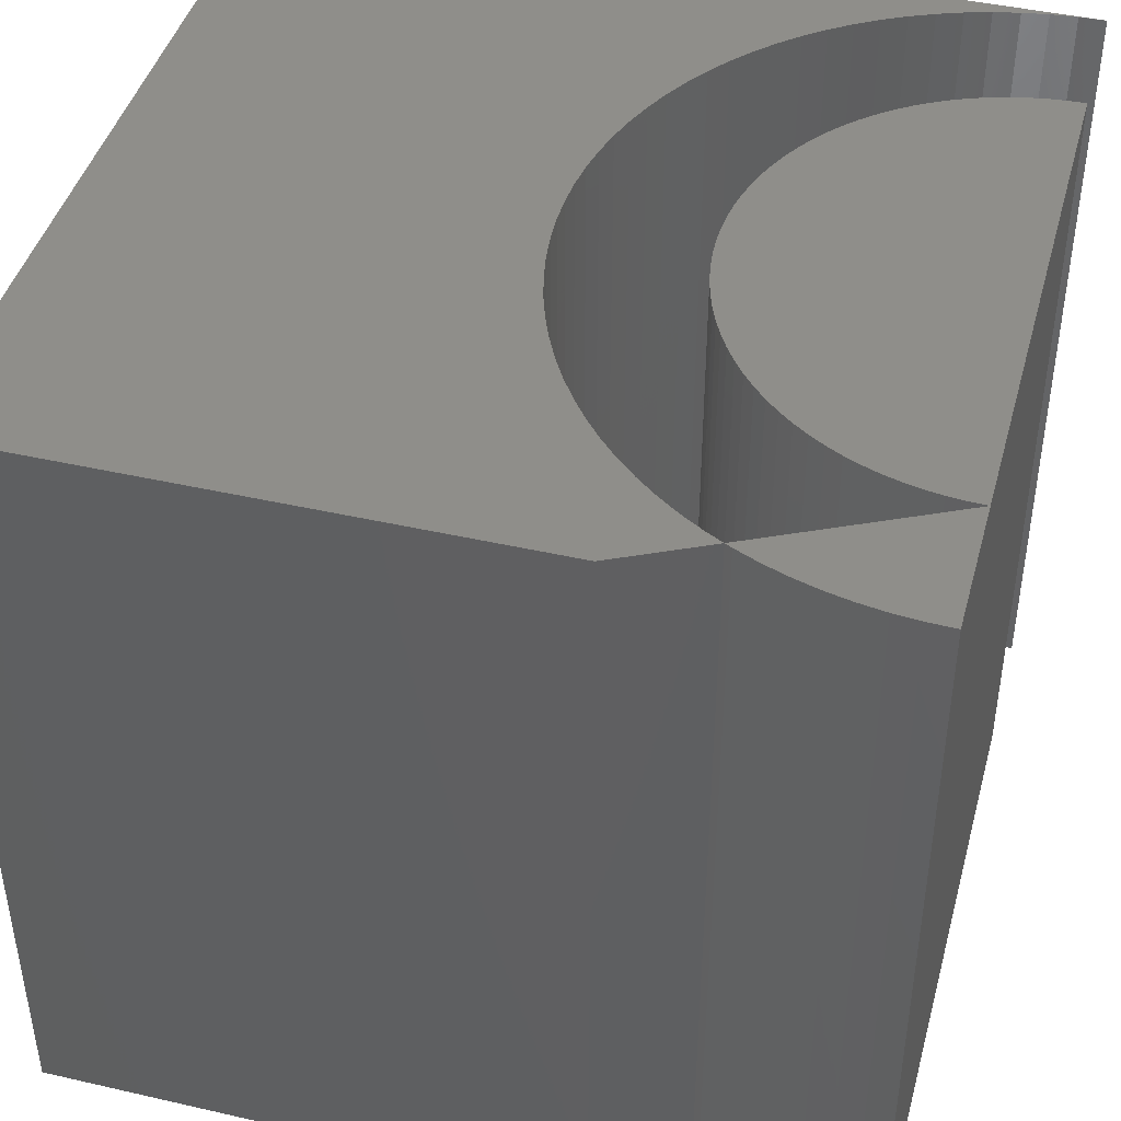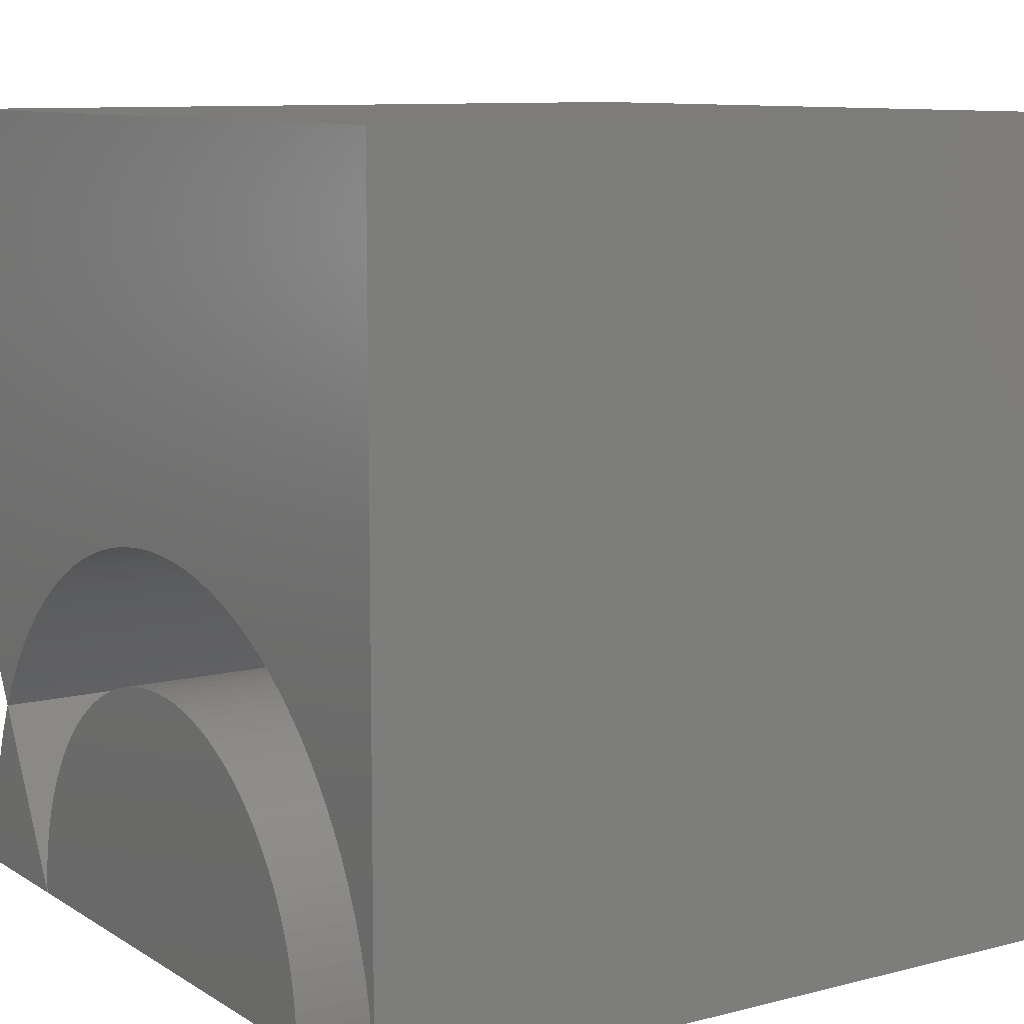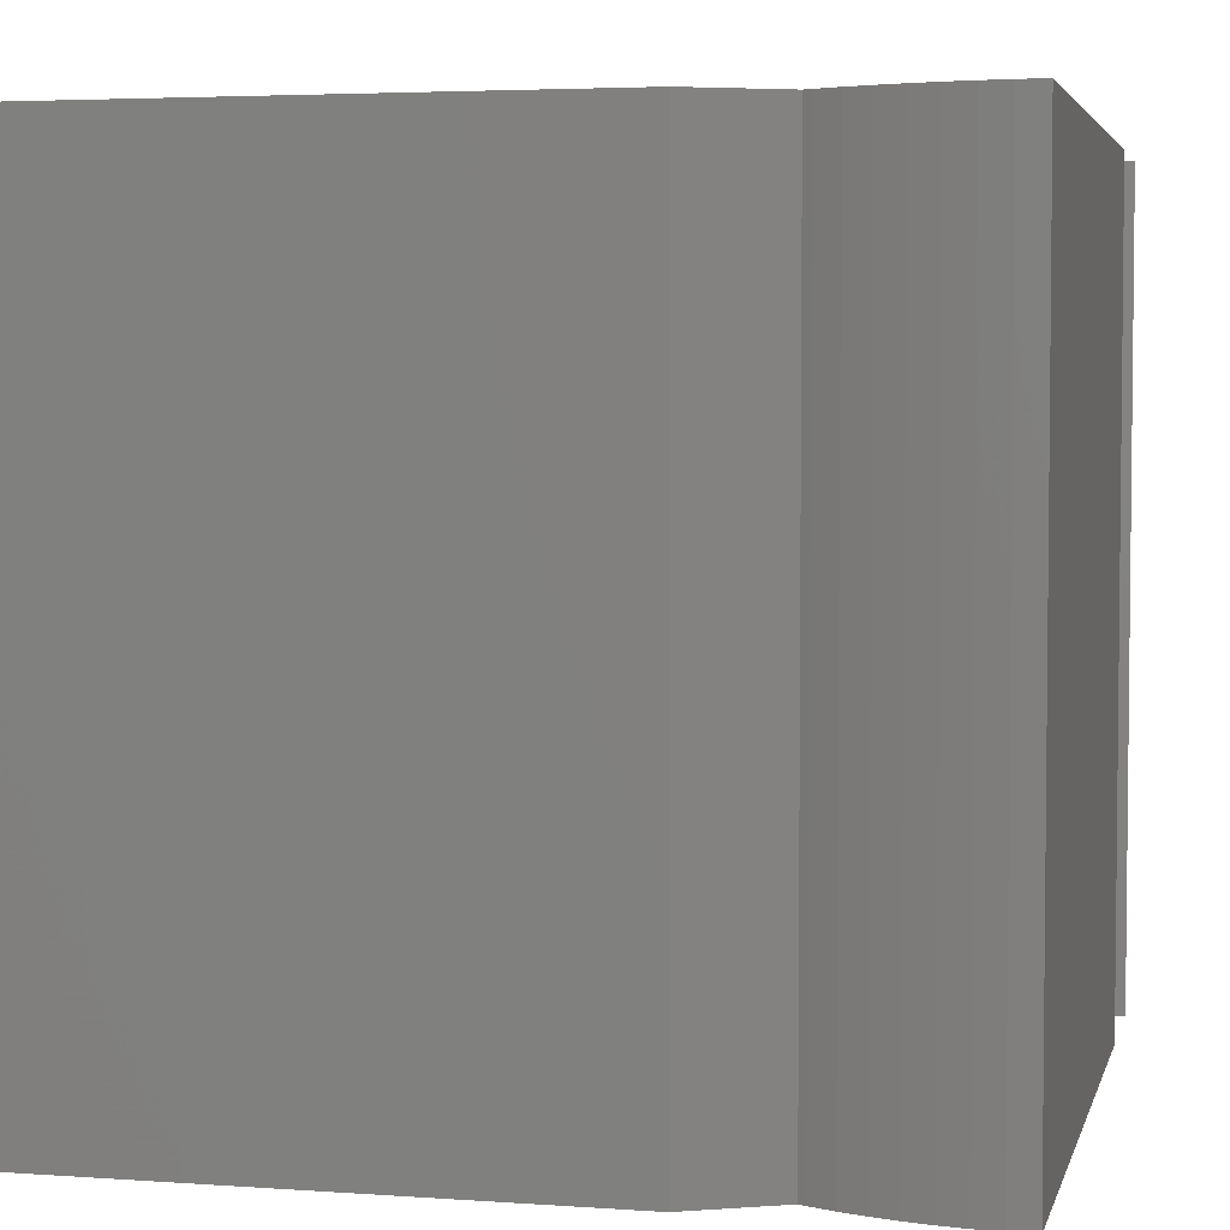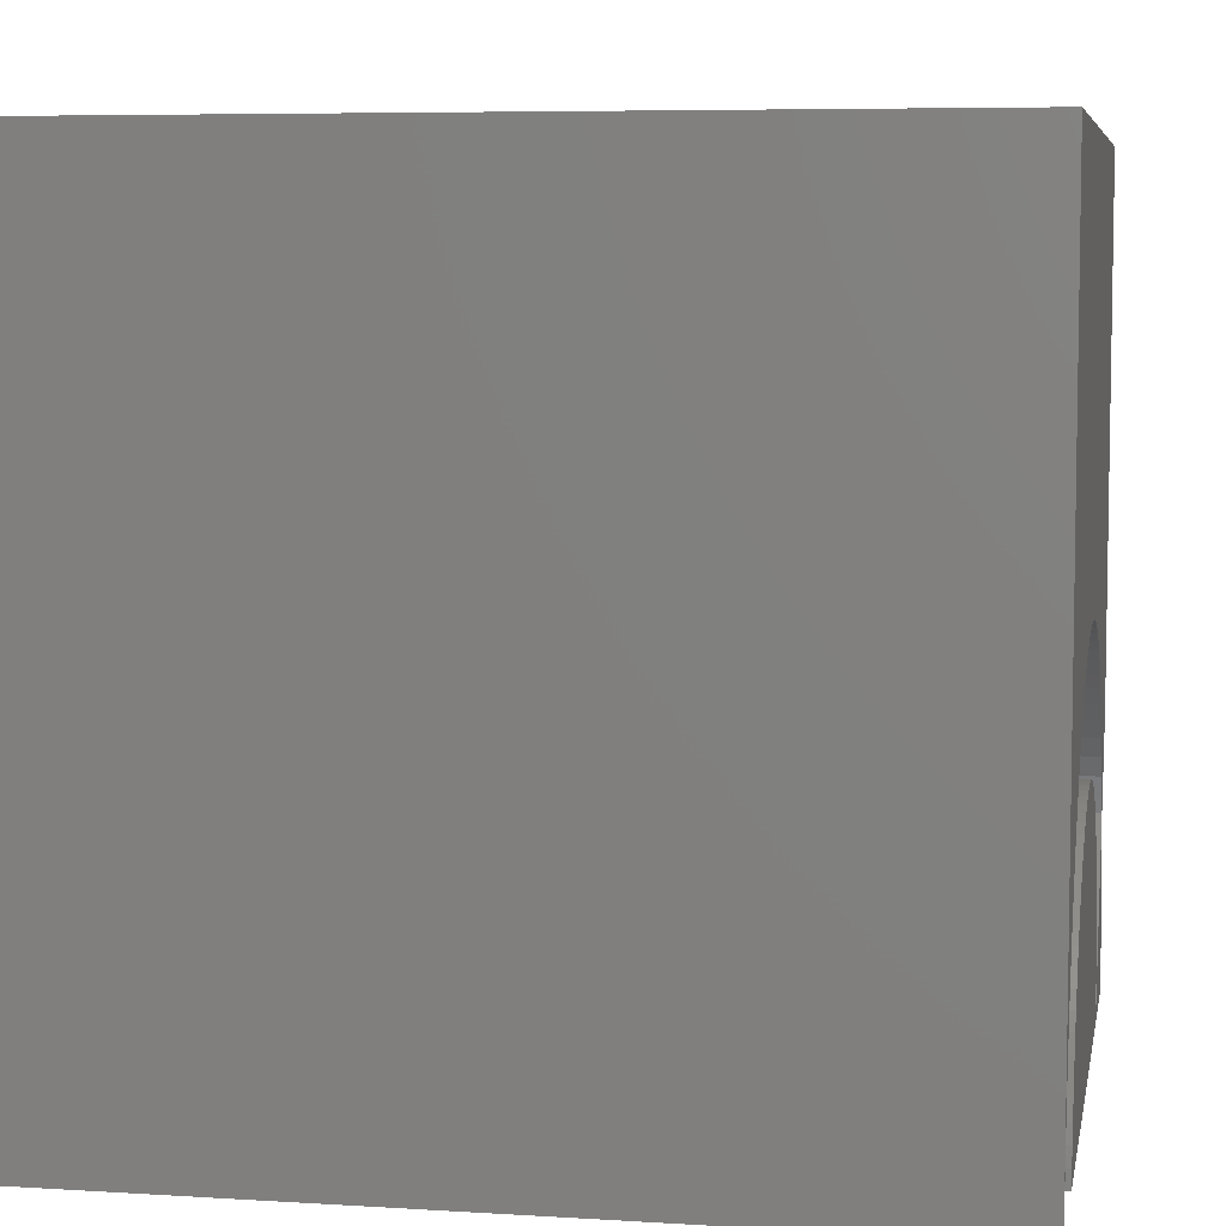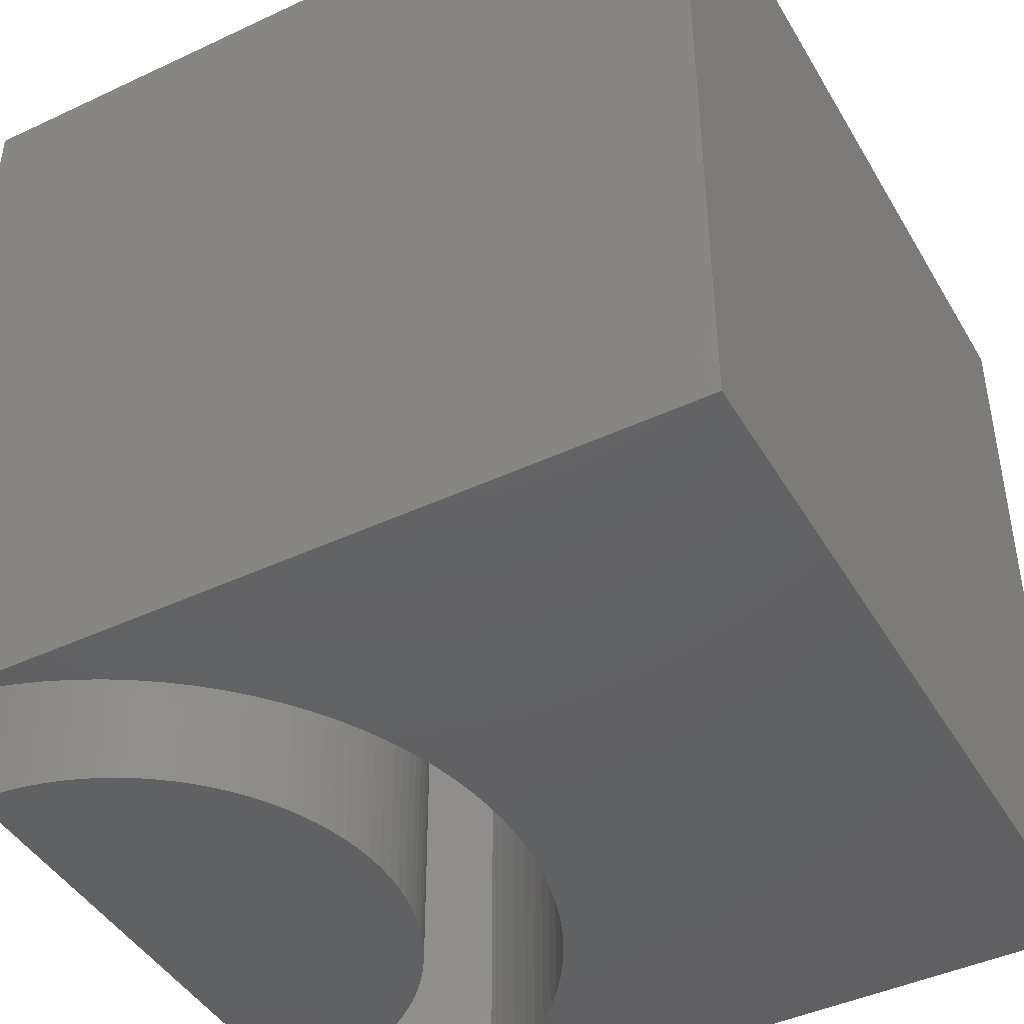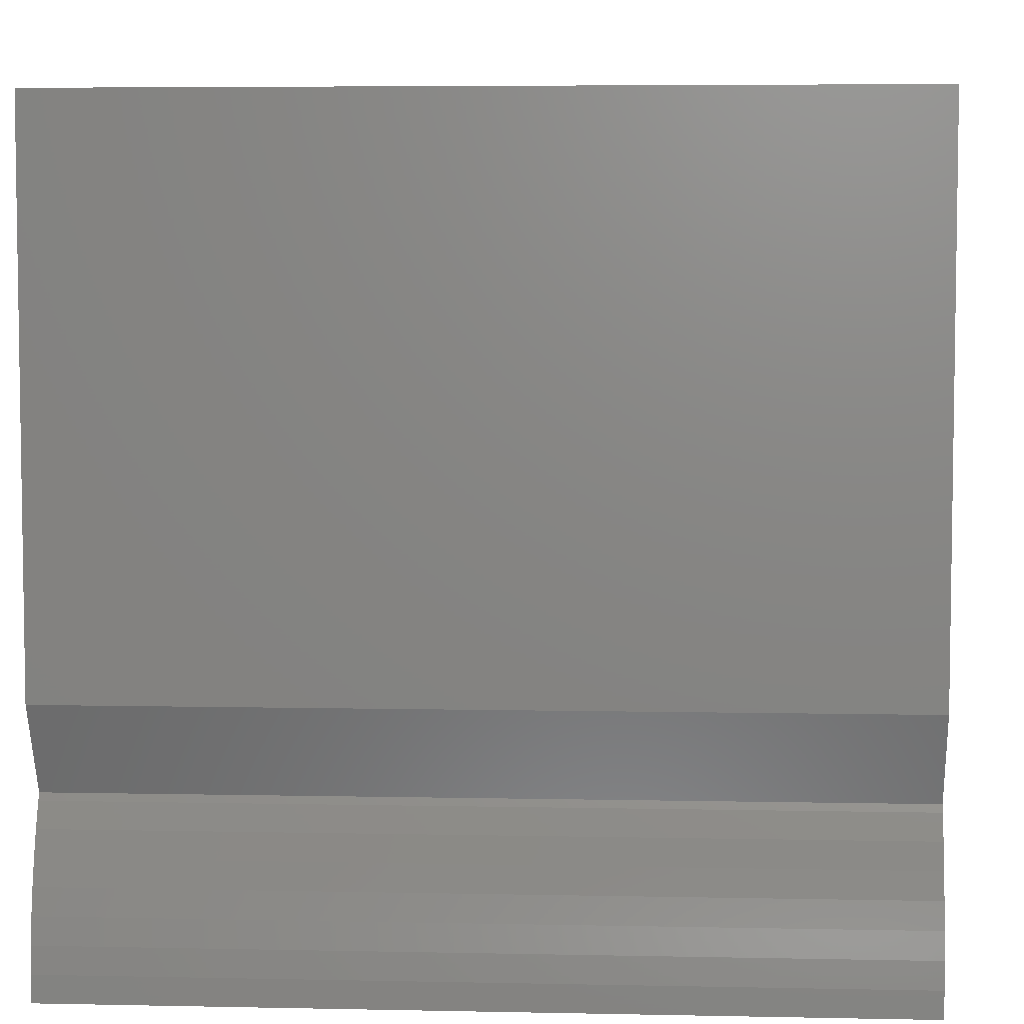
<metadata>
{"format":"stl","ext":"stl","renderer":"f3d","projection":"perspective","resolution":1024,"background":"white","views":[{"elev":43.6,"azim":-74.9,"up":"+Z"},{"elev":9.7,"azim":56.6,"up":"+Y"},{"elev":4.0,"azim":-76.8,"up":"+Z"},{"elev":6.4,"azim":100.5,"up":"+Y"},{"elev":-44.2,"azim":118.7,"up":"+Z"},{"elev":5.5,"azim":-86.3,"up":"+Y"}]}
</metadata>
<code>
# stl→obj: 208 verts, 410 faces
v 5 5 -5
v 3.592 -1.522 -5
v 3.361 -1.299 -5
v 3.306 -4.574 -5
v 3.326 -4.786 -5
v 3.333 -5 -5
v 2.904 -3.364 -5
v 3.003 -3.554 -5
v 3.224 -4.154 -5
v 2.078 -2.394 -5
v 1.728 -2.15 -5
v 1.907 -2.266 -5
v 3.09 -3.749 -5
v 3.164 -3.95 -5
v 2.538 -2.839 -5
v 2.394 -2.681 -5
v 2.794 -3.182 -5
v 2.671 -3.006 -5
v 2.241 -2.532 -5
v 0.3201 -1.682 -5
v -3.224 -4.154 -5
v -0.3201 -1.682 -5
v 1.151 -1.872 -5
v 1.349 -1.952 -5
v 1.542 -2.045 -5
v 0.9484 -1.804 -5
v 0.7417 -1.75 -5
v 0.532 -1.709 -5
v -1.728 -2.15 -5
v -2.904 -3.364 -5
v -0.1068 -1.668 -5
v 0.1068 -1.668 -5
v -1.151 -1.872 -5
v -0.9484 -1.804 -5
v -0.7417 -1.75 -5
v -0.532 -1.709 -5
v -1.349 -1.952 -5
v -1.542 -2.045 -5
v -2.394 -2.681 -5
v -2.078 -2.394 -5
v -2.538 -2.839 -5
v -1.907 -2.266 -5
v -2.241 -2.532 -5
v -2.794 -3.182 -5
v -2.671 -3.006 -5
v -3.272 -4.363 -5
v -3.164 -3.95 -5
v -3.003 -3.554 -5
v -3.09 -3.749 -5
v 3.272 -4.363 -5
v -3.306 -4.574 -5
v -3.333 -5 -5
v -3.326 -4.786 -5
v -4.357 -2.546 -5
v -5 -1.667 -5
v -4.19 -2.272 -5
v -4.007 -2.009 -5
v -3.807 -1.759 -5
v -3.592 -1.522 -5
v -3.362 -1.299 -5
v -3.117 -1.091 -5
v -5 5 -5
v -2.861 -0.8991 -5
v -2.592 -0.7243 -5
v -2.313 -0.567 -5
v -2.024 -0.4279 -5
v -1.727 -0.3077 -5
v -1.423 -0.2067 -5
v -1.113 -0.1254 -5
v -0.798 -0.0641 -5
v -0.4801 -0.02312 -5
v -0.1603 -0.002579 -5
v 0.1602 -0.002579 -5
v 0.4801 -0.02312 -5
v 0.798 -0.0641 -5
v 1.113 -0.1254 -5
v 1.423 -0.2067 -5
v 1.727 -0.3077 -5
v 2.024 -0.4279 -5
v 2.313 -0.567 -5
v 2.592 -0.7243 -5
v 2.861 -0.8991 -5
v 3.117 -1.091 -5
v 3.807 -1.759 -5
v 4.007 -2.009 -5
v 4.19 -2.272 -5
v 4.357 -2.546 -5
v 4.505 -2.831 -5
v 4.635 -3.124 -5
v 4.745 -3.424 -5
v 4.836 -3.732 -5
v 4.908 -4.044 -5
v 4.959 -4.361 -5
v 4.99 -4.68 -5
v 5 -5 -5
v -4.461 -2.746 -5
v -4.505 -2.831 -5
v -4.635 -3.124 -5
v -4.745 -3.424 -5
v -4.836 -3.732 -5
v -4.908 -4.044 -5
v -4.959 -4.361 -5
v -4.99 -4.68 -5
v -5 -5 -5
v 3.361 -1.299 5
v 3.592 -1.522 5
v 5 5 5
v 3.333 -5 5
v 3.326 -4.786 5
v 3.306 -4.574 5
v 3.224 -4.154 5
v 3.003 -3.554 5
v 2.904 -3.364 5
v 1.907 -2.266 5
v 1.728 -2.15 5
v 2.078 -2.394 5
v 3.164 -3.95 5
v 3.09 -3.749 5
v 2.394 -2.681 5
v 2.538 -2.839 5
v 2.794 -3.182 5
v 2.671 -3.006 5
v 2.241 -2.532 5
v 0.3201 -1.682 5
v -0.3201 -1.682 5
v -3.224 -4.154 5
v 1.349 -1.952 5
v 1.151 -1.872 5
v 1.542 -2.045 5
v 0.9484 -1.804 5
v 0.7417 -1.75 5
v 0.532 -1.709 5
v -2.904 -3.364 5
v -1.728 -2.15 5
v 0.1068 -1.668 5
v -0.1068 -1.668 5
v -0.9484 -1.804 5
v -1.151 -1.872 5
v -0.532 -1.709 5
v -0.7417 -1.75 5
v -1.349 -1.952 5
v -1.542 -2.045 5
v -2.538 -2.839 5
v -2.078 -2.394 5
v -2.394 -2.681 5
v -1.907 -2.266 5
v -2.241 -2.532 5
v -2.794 -3.182 5
v -2.671 -3.006 5
v -3.272 -4.363 5
v -3.003 -3.554 5
v -3.164 -3.95 5
v -3.09 -3.749 5
v 3.272 -4.363 5
v -3.306 -4.574 5
v -3.333 -5 5
v -3.326 -4.786 5
v -4.19 -2.272 5
v -5 -1.667 5
v -4.357 -2.546 5
v -4.007 -2.009 5
v -3.807 -1.759 5
v -3.592 -1.522 5
v -3.362 -1.299 5
v -3.117 -1.091 5
v -5 5 5
v -2.592 -0.7243 5
v -2.861 -0.8991 5
v -2.313 -0.567 5
v -2.024 -0.4279 5
v -1.727 -0.3077 5
v -1.423 -0.2067 5
v -1.113 -0.1254 5
v -0.798 -0.0641 5
v -0.4801 -0.02312 5
v -0.1603 -0.002579 5
v 0.1602 -0.002579 5
v 0.4801 -0.02312 5
v 0.798 -0.0641 5
v 1.113 -0.1254 5
v 1.423 -0.2067 5
v 1.727 -0.3077 5
v 2.024 -0.4279 5
v 2.313 -0.567 5
v 2.592 -0.7243 5
v 2.861 -0.8991 5
v 3.117 -1.091 5
v 3.807 -1.759 5
v 4.007 -2.009 5
v 4.19 -2.272 5
v 4.357 -2.546 5
v 4.505 -2.831 5
v 4.635 -3.124 5
v 4.745 -3.424 5
v 4.836 -3.732 5
v 4.908 -4.044 5
v 4.959 -4.361 5
v 4.99 -4.68 5
v 5 -5 5
v -4.461 -2.746 5
v -4.505 -2.831 5
v -4.635 -3.124 5
v -4.745 -3.424 5
v -4.836 -3.732 5
v -4.908 -4.044 5
v -4.959 -4.361 5
v -4.99 -4.68 5
v -5 -5 5
f 1 2 3
f 4 5 6
f 7 8 9
f 10 11 12
f 8 13 14
f 9 8 14
f 15 10 16
f 15 17 7
f 15 18 17
f 15 11 10
f 15 7 11
f 7 9 11
f 16 10 19
f 11 9 20
f 20 21 22
f 23 24 11
f 11 24 25
f 26 23 20
f 27 26 20
f 20 23 11
f 20 28 27
f 20 9 21
f 29 21 30
f 22 31 32
f 20 22 32
f 33 34 22
f 22 35 36
f 22 34 35
f 37 33 29
f 38 37 29
f 29 33 22
f 29 22 21
f 39 40 41
f 29 40 42
f 41 40 29
f 40 39 43
f 44 41 30
f 44 45 41
f 30 41 29
f 21 9 46
f 47 48 21
f 21 48 30
f 48 47 49
f 46 9 50
f 51 46 50
f 4 51 50
f 4 52 51
f 51 52 53
f 4 6 52
f 54 55 56
f 56 55 57
f 57 55 58
f 58 55 59
f 59 55 60
f 60 55 61
f 61 55 62
f 63 62 64
f 64 62 65
f 65 62 66
f 66 62 67
f 67 62 68
f 68 62 69
f 69 62 70
f 70 62 71
f 71 62 72
f 72 62 73
f 73 62 1
f 74 73 1
f 75 74 1
f 76 75 1
f 77 76 1
f 78 77 1
f 79 78 1
f 80 79 1
f 81 80 1
f 82 81 1
f 83 82 1
f 84 2 1
f 85 84 1
f 86 85 1
f 87 86 1
f 88 87 1
f 89 88 1
f 90 89 1
f 91 90 1
f 92 91 1
f 93 92 1
f 94 93 1
f 95 94 1
f 83 1 3
f 63 61 62
f 54 96 55
f 96 52 97
f 97 52 98
f 98 52 99
f 99 52 100
f 100 52 101
f 101 52 102
f 102 52 103
f 103 52 104
f 105 106 107
f 108 109 110
f 111 112 113
f 114 115 116
f 117 118 112
f 117 112 111
f 119 116 120
f 113 121 120
f 121 122 120
f 116 115 120
f 115 113 120
f 115 111 113
f 123 116 119
f 124 111 115
f 125 126 124
f 115 127 128
f 129 127 115
f 124 128 130
f 124 130 131
f 115 128 124
f 131 132 124
f 126 111 124
f 133 126 134
f 135 136 125
f 135 125 124
f 125 137 138
f 139 140 125
f 140 137 125
f 134 138 141
f 134 141 142
f 125 138 134
f 126 125 134
f 143 144 145
f 146 144 134
f 134 144 143
f 147 145 144
f 133 143 148
f 143 149 148
f 134 143 133
f 150 111 126
f 126 151 152
f 133 151 126
f 153 152 151
f 154 111 150
f 154 150 155
f 154 155 110
f 155 156 110
f 157 156 155
f 156 108 110
f 158 159 160
f 161 159 158
f 162 159 161
f 163 159 162
f 164 159 163
f 165 159 164
f 166 159 165
f 167 166 168
f 169 166 167
f 170 166 169
f 171 166 170
f 172 166 171
f 173 166 172
f 174 166 173
f 175 166 174
f 176 166 175
f 177 166 176
f 107 166 177
f 107 177 178
f 107 178 179
f 107 179 180
f 107 180 181
f 107 181 182
f 107 182 183
f 107 183 184
f 107 184 185
f 107 185 186
f 107 186 187
f 107 106 188
f 107 188 189
f 107 189 190
f 107 190 191
f 107 191 192
f 107 192 193
f 107 193 194
f 107 194 195
f 107 195 196
f 107 196 197
f 107 197 198
f 107 198 199
f 105 107 187
f 166 165 168
f 159 200 160
f 201 156 200
f 202 156 201
f 203 156 202
f 204 156 203
f 205 156 204
f 206 156 205
f 207 156 206
f 208 156 207
f 4 109 5
f 4 110 109
f 50 110 4
f 50 154 110
f 9 154 50
f 9 111 154
f 14 111 9
f 14 117 111
f 13 117 14
f 13 118 117
f 8 118 13
f 8 112 118
f 7 112 8
f 7 113 112
f 17 113 7
f 17 121 113
f 18 121 17
f 18 122 121
f 15 122 18
f 15 120 122
f 16 120 15
f 16 119 120
f 19 119 16
f 19 123 119
f 10 123 19
f 10 116 123
f 12 116 10
f 12 114 116
f 11 114 12
f 11 115 114
f 25 115 11
f 25 129 115
f 24 129 25
f 24 127 129
f 23 127 24
f 23 128 127
f 26 128 23
f 26 130 128
f 27 130 26
f 27 131 130
f 28 131 27
f 28 132 131
f 20 132 28
f 20 124 132
f 32 124 20
f 32 135 124
f 31 135 32
f 31 136 135
f 22 136 31
f 22 125 136
f 36 125 22
f 36 139 125
f 35 139 36
f 35 140 139
f 34 140 35
f 34 137 140
f 33 137 34
f 33 138 137
f 37 138 33
f 37 141 138
f 38 141 37
f 38 142 141
f 29 142 38
f 29 134 142
f 42 134 29
f 42 146 134
f 40 146 42
f 40 144 146
f 43 144 40
f 43 147 144
f 39 147 43
f 39 145 147
f 41 145 39
f 41 143 145
f 45 143 41
f 45 149 143
f 44 149 45
f 44 148 149
f 30 148 44
f 30 133 148
f 48 133 30
f 48 151 133
f 49 151 48
f 49 153 151
f 47 153 49
f 47 152 153
f 21 152 47
f 21 126 152
f 46 126 21
f 46 150 126
f 51 150 46
f 51 155 150
f 53 155 51
f 53 157 155
f 52 157 53
f 52 156 157
f 96 156 52
f 96 200 156
f 54 200 96
f 54 160 200
f 56 160 54
f 56 158 160
f 57 158 56
f 57 161 158
f 58 161 57
f 58 162 161
f 59 162 58
f 59 163 162
f 60 163 59
f 60 164 163
f 61 164 60
f 61 165 164
f 63 165 61
f 63 168 165
f 64 168 63
f 64 167 168
f 65 167 64
f 65 169 167
f 66 169 65
f 66 170 169
f 67 170 66
f 67 171 170
f 68 171 67
f 68 172 171
f 69 172 68
f 69 173 172
f 70 173 69
f 70 174 173
f 71 174 70
f 71 175 174
f 72 175 71
f 72 176 175
f 73 176 72
f 73 177 176
f 74 177 73
f 74 178 177
f 75 178 74
f 75 179 178
f 76 179 75
f 76 180 179
f 77 180 76
f 77 181 180
f 78 181 77
f 78 182 181
f 79 182 78
f 79 183 182
f 80 183 79
f 80 184 183
f 81 184 80
f 81 185 184
f 82 185 81
f 82 186 185
f 83 186 82
f 83 187 186
f 3 187 83
f 3 105 187
f 2 105 3
f 2 106 105
f 84 106 2
f 84 188 106
f 85 188 84
f 85 189 188
f 86 189 85
f 86 190 189
f 87 190 86
f 87 191 190
f 88 191 87
f 88 192 191
f 89 192 88
f 89 193 192
f 90 193 89
f 90 194 193
f 91 194 90
f 91 195 194
f 92 195 91
f 92 196 195
f 93 196 92
f 93 197 196
f 94 197 93
f 94 198 197
f 95 198 94
f 95 199 198
f 1 199 95
f 1 107 199
f 62 107 1
f 62 166 107
f 55 166 62
f 55 159 166
f 96 159 55
f 96 200 159
f 97 200 96
f 97 201 200
f 98 201 97
f 98 202 201
f 99 202 98
f 99 203 202
f 100 203 99
f 100 204 203
f 101 204 100
f 101 205 204
f 102 205 101
f 102 206 205
f 103 206 102
f 103 207 206
f 104 207 103
f 104 208 207
f 6 208 104
f 6 108 208
f 5 108 6
f 5 109 108

</code>
